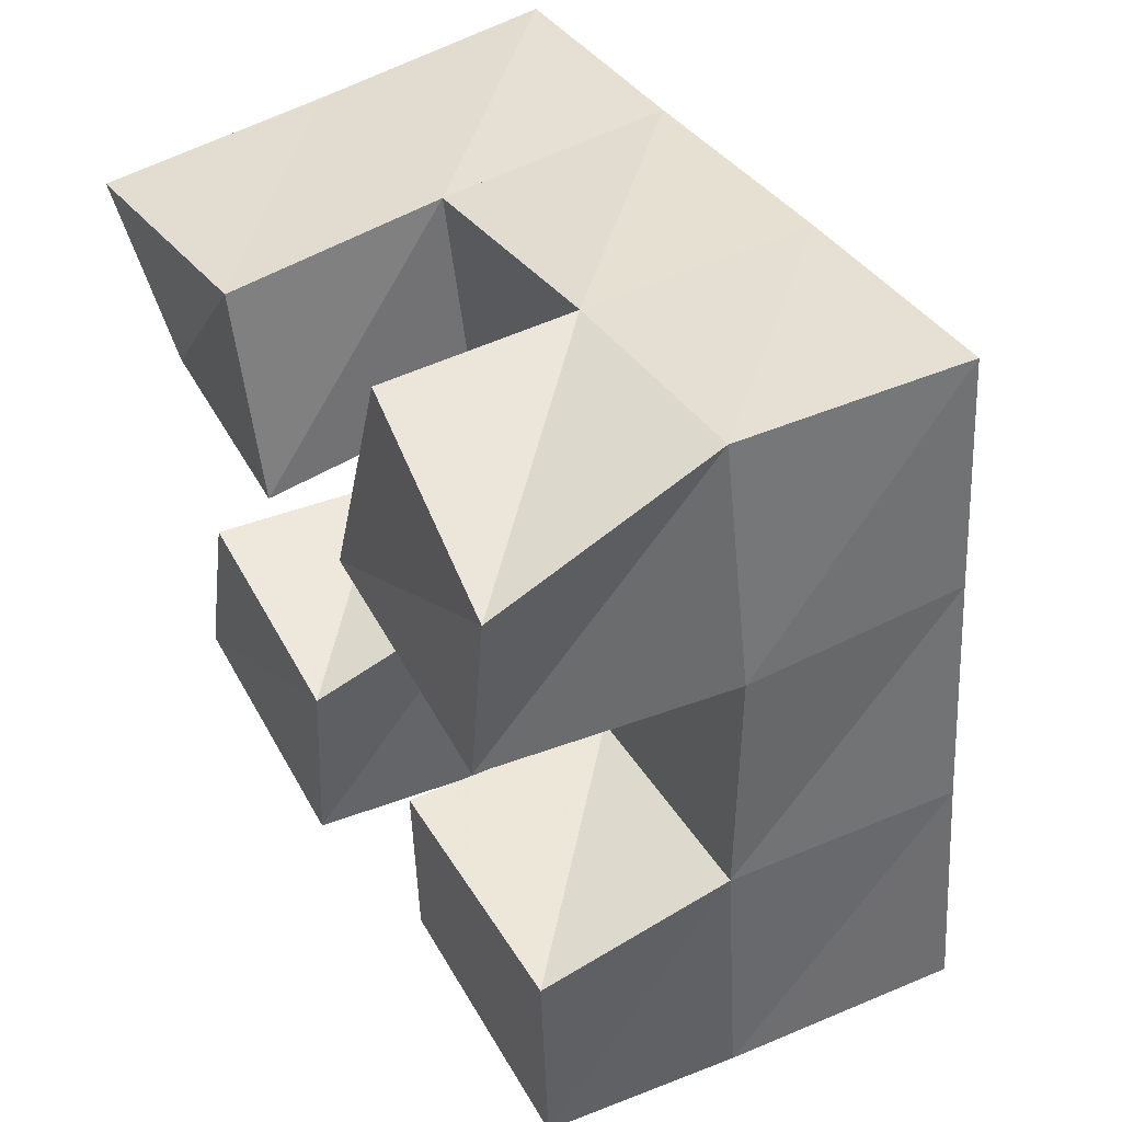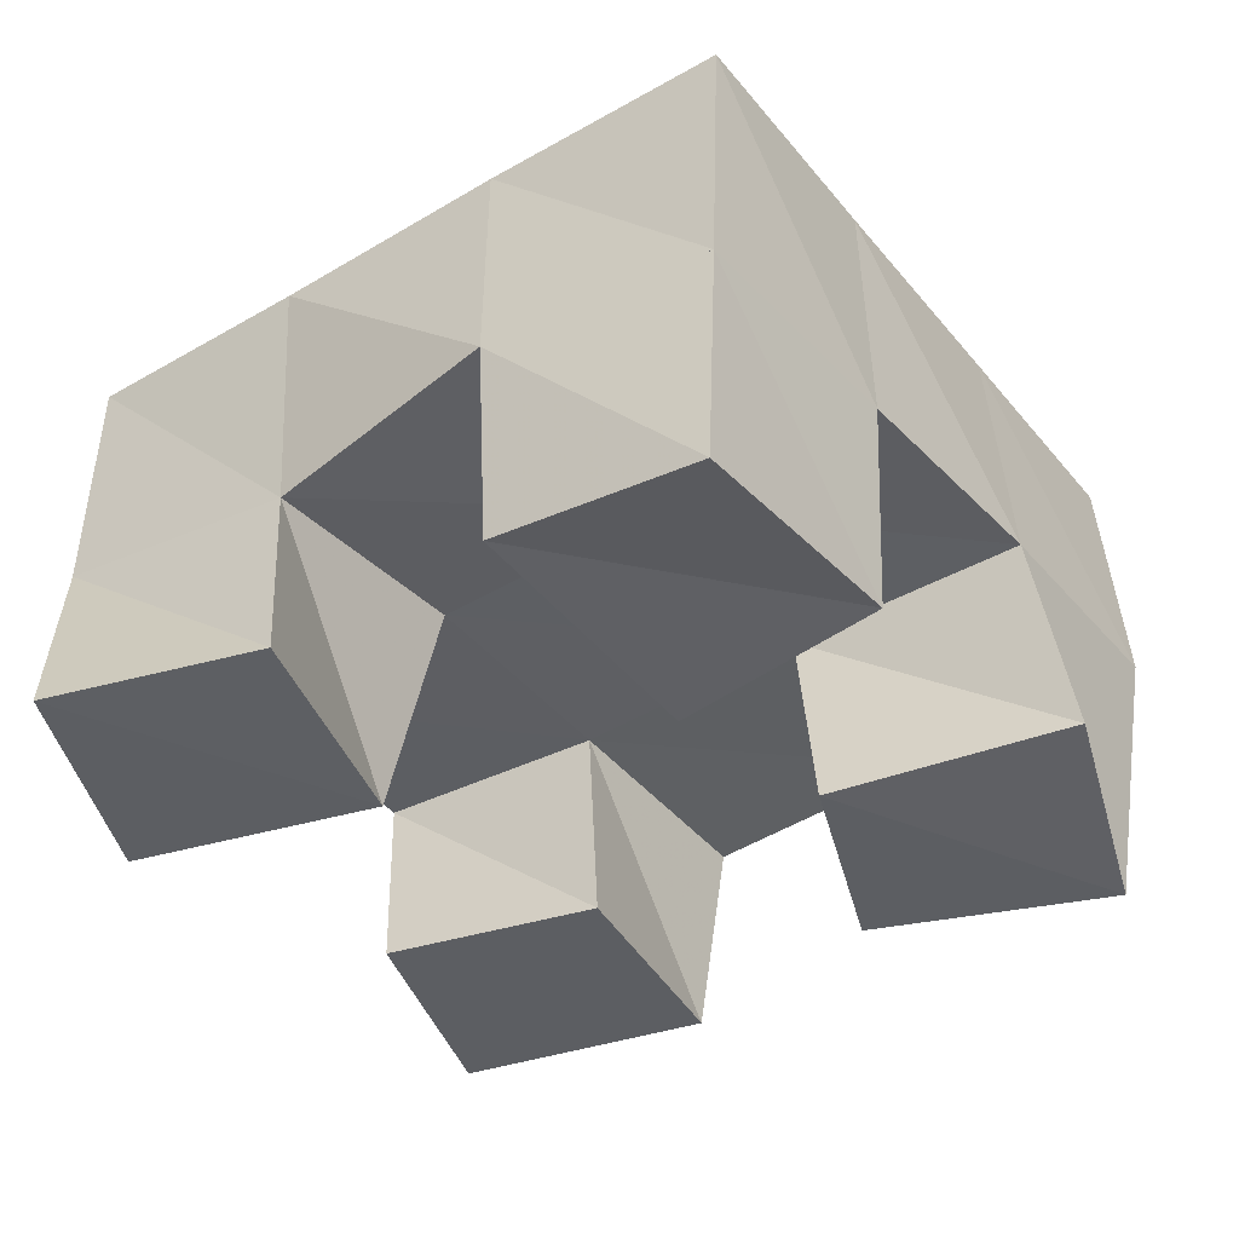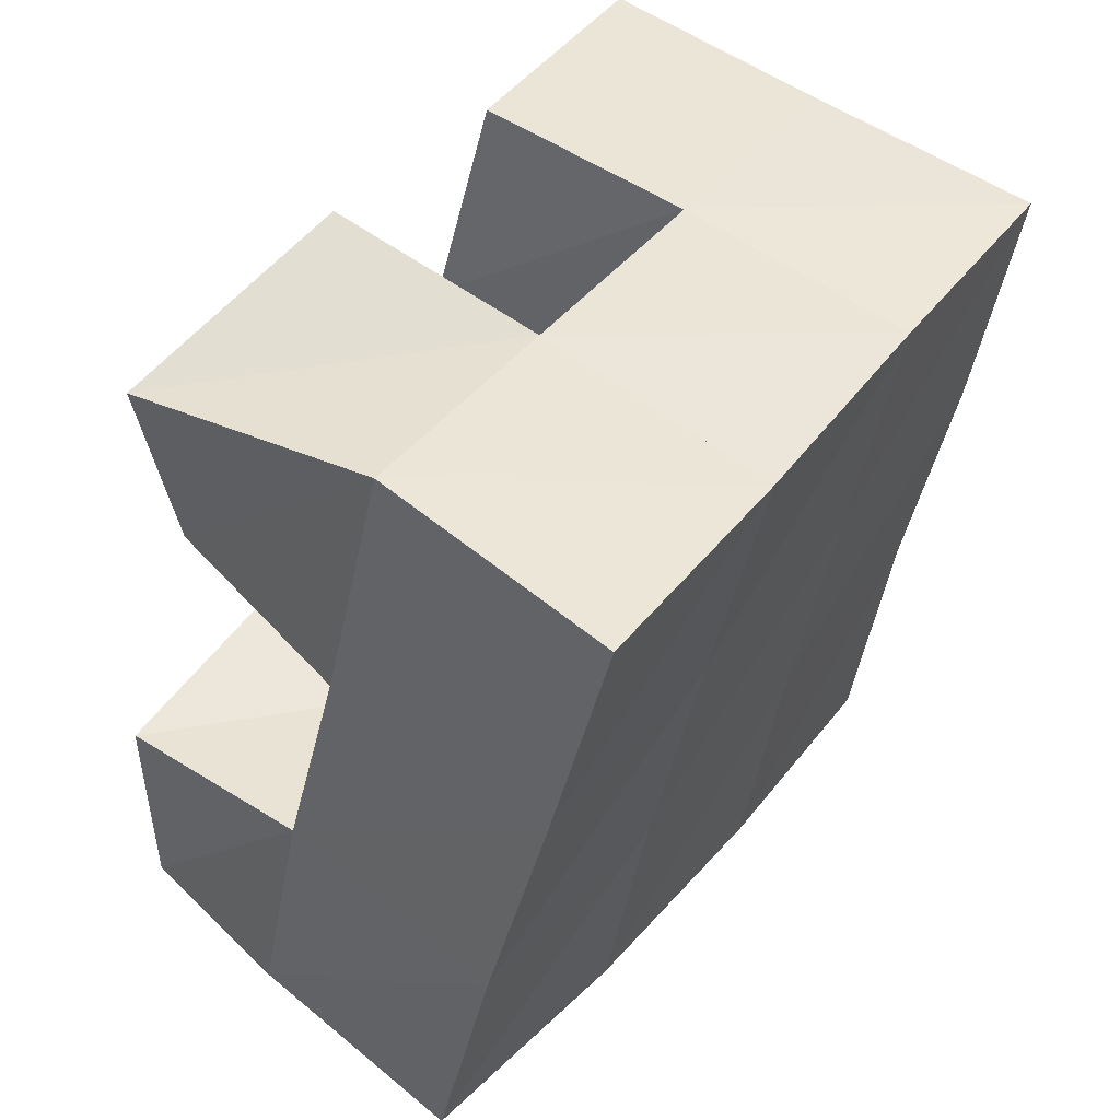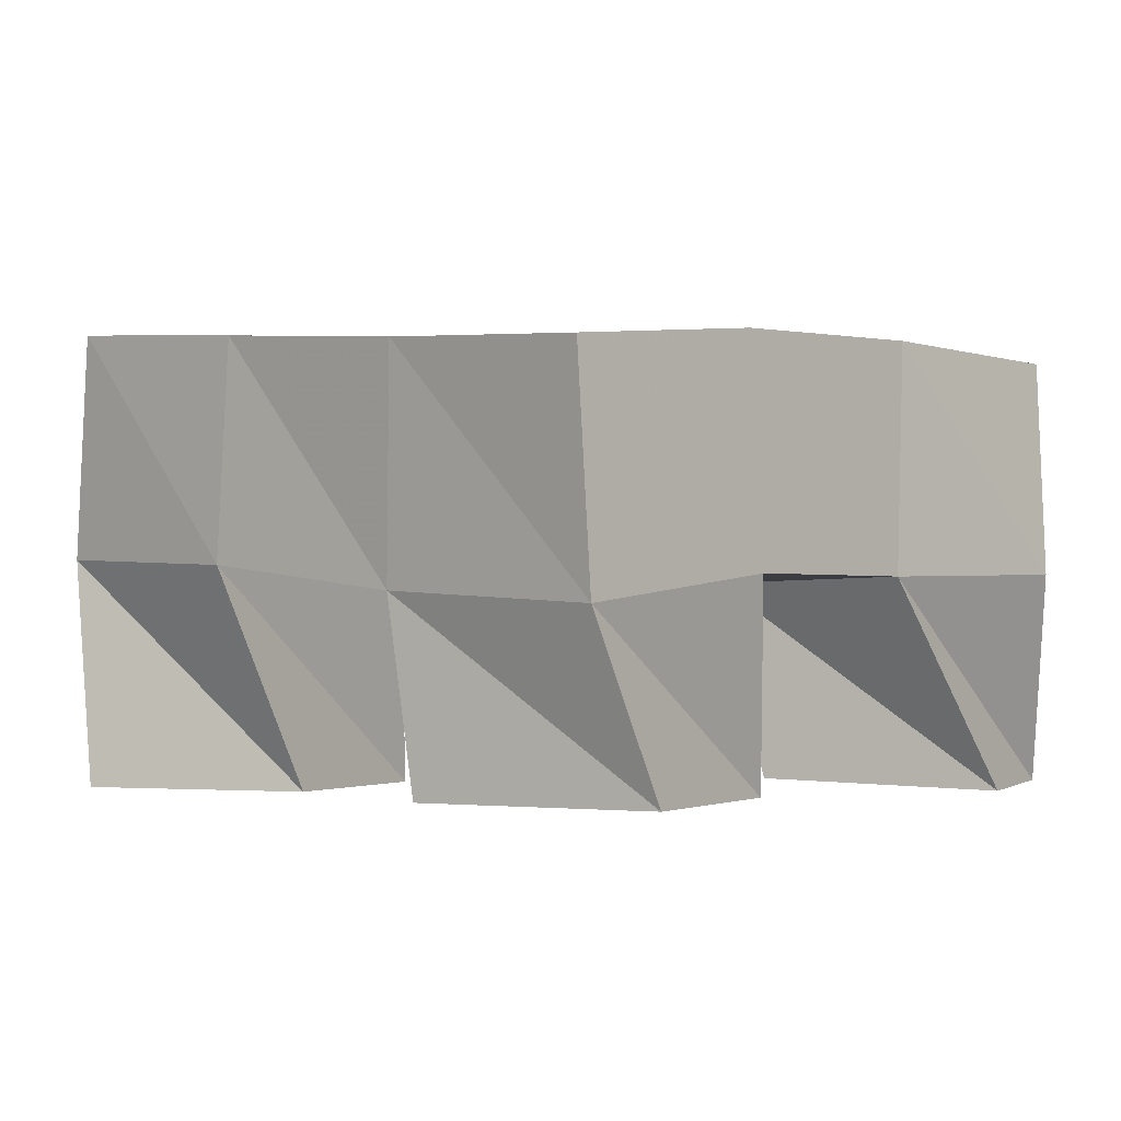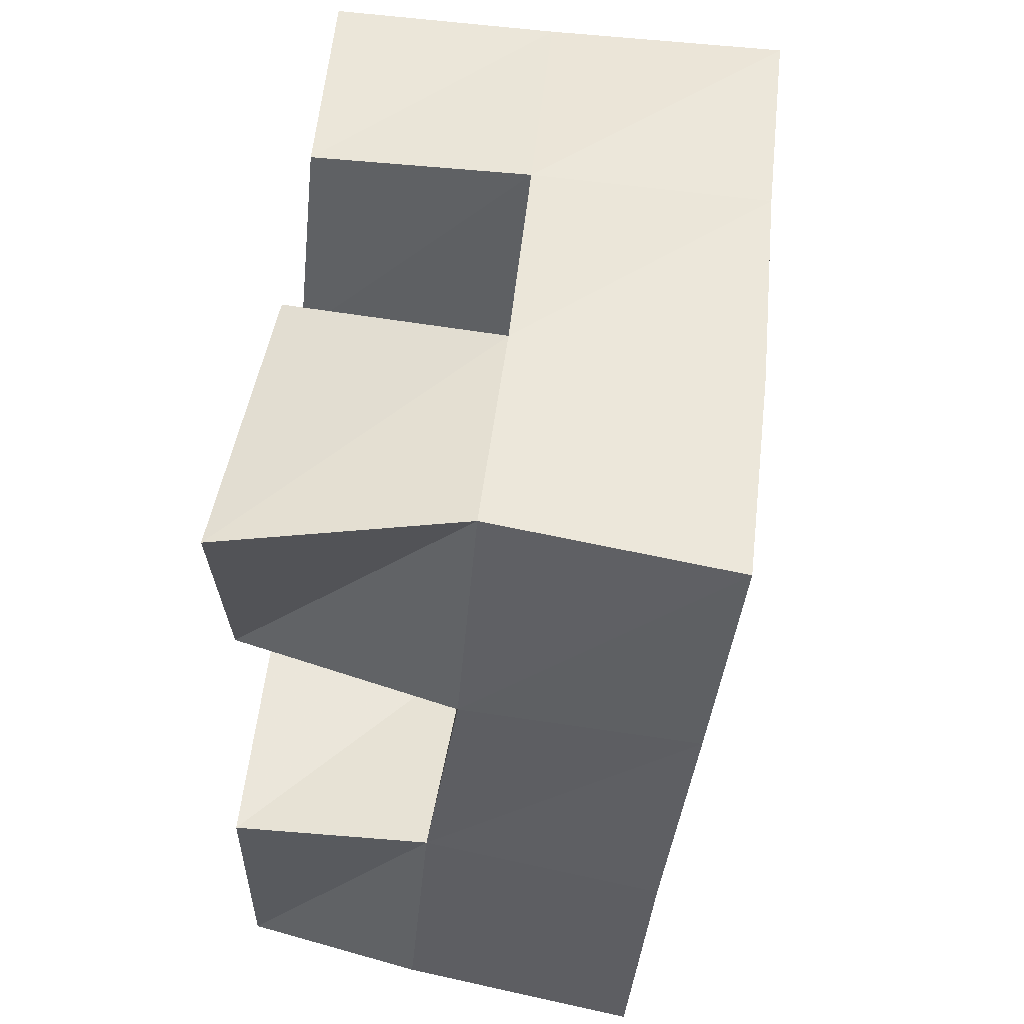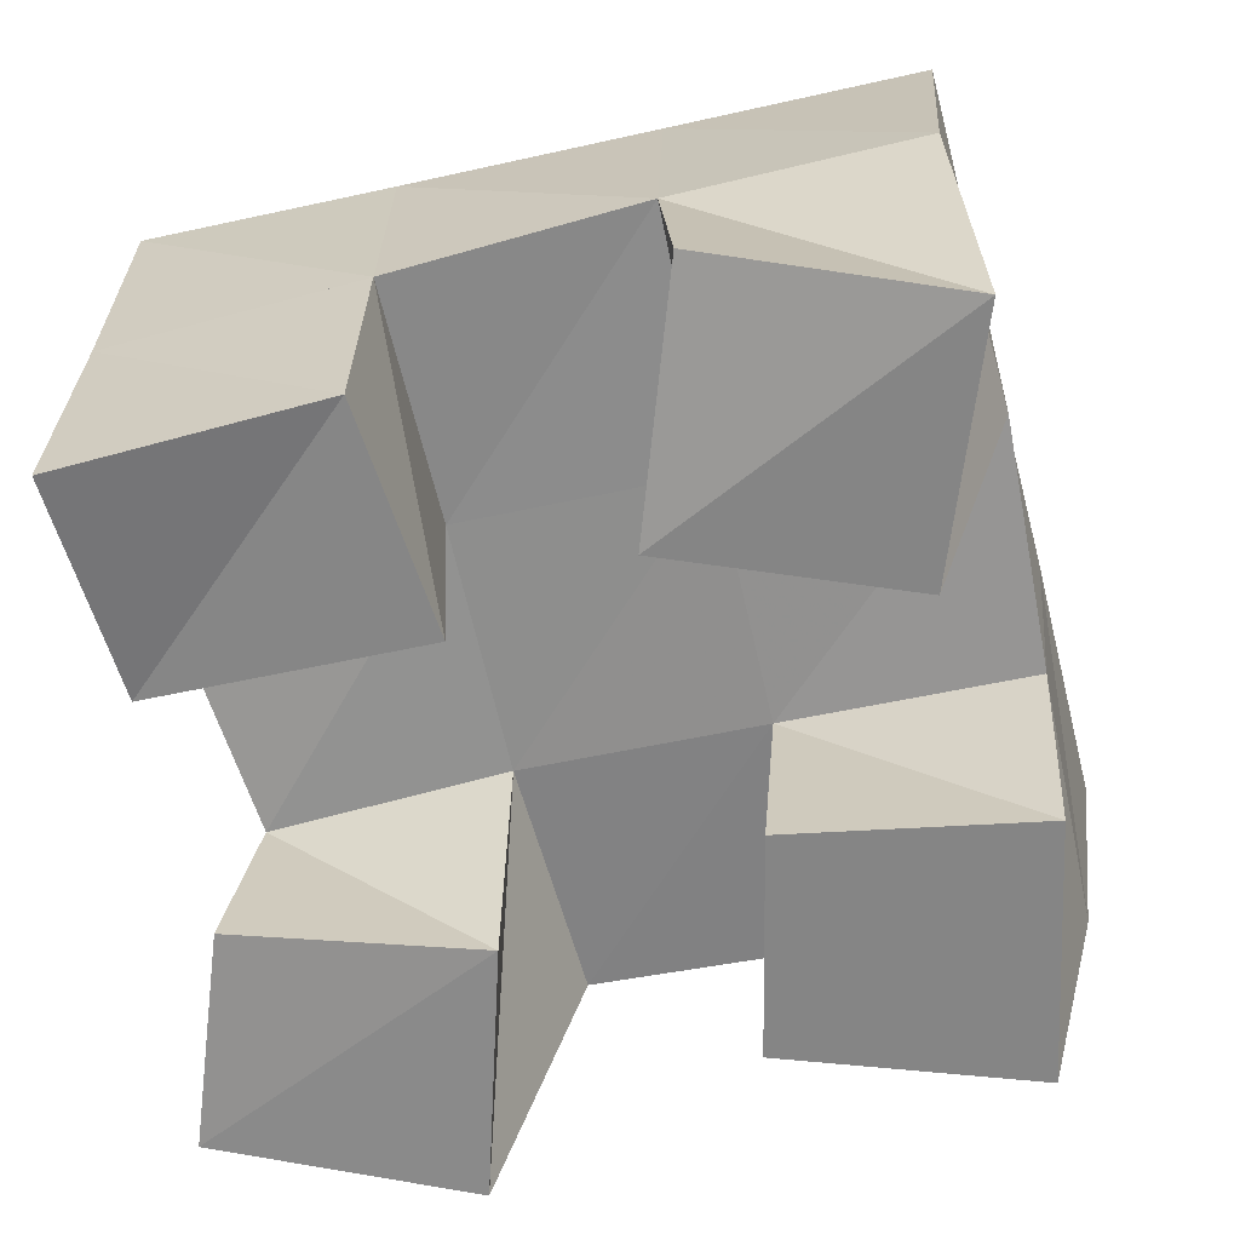
<metadata>
{"format":"obj","ext":"obj","renderer":"f3d","projection":"perspective","resolution":1024,"background":"white","views":[{"elev":53.1,"azim":59.3,"up":"+Z"},{"elev":-37.9,"azim":-68.7,"up":"+Y"},{"elev":57.2,"azim":124.8,"up":"+Z"},{"elev":-2.5,"azim":119.8,"up":"+Y"},{"elev":61.1,"azim":96.7,"up":"+Z"},{"elev":28.1,"azim":1.1,"up":"+Z"}]}
</metadata>
<code>
v 0.4894 0.1 0.2166
v 0.4908 0.1477 0.2179
v 0.5011 0.1053 0.1721
v 0.499 0.1486 0.171
v 0.5397 0.1027 0.23
v 0.5402 0.1486 0.2317
v 0.5547 0.1 0.1871
v 0.5513 0.148 0.1847
v 0.608 0.1 0.1503
v 0.6106 0.1431 0.1473
v 0.6087 0.1 0.1039
v 0.6218 0.1441 0.09703
v 0.6586 0.1 0.1538
v 0.6594 0.1408 0.1595
v 0.6611 0.1 0.09908
v 0.6702 0.1374 0.1083
v 0.5916 0.107 0.2533
v 0.5888 0.1497 0.2459
v 0.5864 0.1 0.2033
v 0.5992 0.1471 0.196
v 0.6412 0.1 0.2488
v 0.6359 0.1497 0.2578
v 0.6353 0.1 0.1965
v 0.6502 0.147 0.2078
v 0.5123 0.1033 0.1267
v 0.5164 0.1421 0.1233
v 0.5072 0.1 0.08259
v 0.5274 0.1465 0.07211
v 0.5621 0.1016 0.125
v 0.5628 0.1446 0.1357
v 0.5596 0.1 0.07223
v 0.5764 0.1448 0.08756
v 0.4913 0.1977 0.2193
v 0.5034 0.1966 0.1696
v 0.5399 0.198 0.2303
v 0.552 0.1962 0.1817
v 0.5895 0.1992 0.2415
v 0.6017 0.1957 0.1933
v 0.6385 0.199 0.253
v 0.6506 0.1944 0.2049
v 0.515 0.1936 0.1215
v 0.5639 0.1944 0.134
v 0.6141 0.193 0.1455
v 0.6635 0.1894 0.1565
v 0.5277 0.1935 0.07382
v 0.5762 0.194 0.08624
v 0.626 0.1915 0.09778
v 0.6755 0.1855 0.1083
f 1 2 4
f 3 1 4
f 2 6 8
f 4 2 8
f 6 5 7
f 8 6 7
f 5 1 3
f 7 5 3
f 8 7 3
f 4 8 3
f 2 1 5
f 6 2 5
f 9 10 12
f 11 9 12
f 10 14 16
f 12 10 16
f 14 13 15
f 16 14 15
f 13 9 11
f 15 13 11
f 16 15 11
f 12 16 11
f 10 9 13
f 14 10 13
f 17 18 20
f 19 17 20
f 18 22 24
f 20 18 24
f 22 21 23
f 24 22 23
f 21 17 19
f 23 21 19
f 24 23 19
f 20 24 19
f 18 17 21
f 22 18 21
f 25 26 28
f 27 25 28
f 26 30 32
f 28 26 32
f 30 29 31
f 32 30 31
f 29 25 27
f 31 29 27
f 32 31 27
f 28 32 27
f 26 25 29
f 30 26 29
f 2 33 34
f 4 2 34
f 33 35 36
f 34 33 36
f 35 6 8
f 36 35 8
f 6 2 4
f 8 6 4
f 36 8 4
f 34 36 4
f 33 2 6
f 35 33 6
f 6 35 36
f 8 6 36
f 35 37 38
f 36 35 38
f 37 18 20
f 38 37 20
f 18 6 8
f 20 18 8
f 38 20 8
f 36 38 8
f 35 6 18
f 37 35 18
f 18 37 38
f 20 18 38
f 37 39 40
f 38 37 40
f 39 22 24
f 40 39 24
f 22 18 20
f 24 22 20
f 40 24 20
f 38 40 20
f 37 18 22
f 39 37 22
f 4 34 41
f 26 4 41
f 34 36 42
f 41 34 42
f 36 8 30
f 42 36 30
f 8 4 26
f 30 8 26
f 42 30 26
f 41 42 26
f 34 4 8
f 36 34 8
f 8 36 42
f 30 8 42
f 36 38 43
f 42 36 43
f 38 20 10
f 43 38 10
f 20 8 30
f 10 20 30
f 43 10 30
f 42 43 30
f 36 8 20
f 38 36 20
f 20 38 43
f 10 20 43
f 38 40 44
f 43 38 44
f 40 24 14
f 44 40 14
f 24 20 10
f 14 24 10
f 44 14 10
f 43 44 10
f 38 20 24
f 40 38 24
f 26 41 45
f 28 26 45
f 41 42 46
f 45 41 46
f 42 30 32
f 46 42 32
f 30 26 28
f 32 30 28
f 46 32 28
f 45 46 28
f 41 26 30
f 42 41 30
f 30 42 46
f 32 30 46
f 42 43 47
f 46 42 47
f 43 10 12
f 47 43 12
f 10 30 32
f 12 10 32
f 47 12 32
f 46 47 32
f 42 30 10
f 43 42 10
f 10 43 47
f 12 10 47
f 43 44 48
f 47 43 48
f 44 14 16
f 48 44 16
f 14 10 12
f 16 14 12
f 48 16 12
f 47 48 12
f 43 10 14
f 44 43 14

</code>
